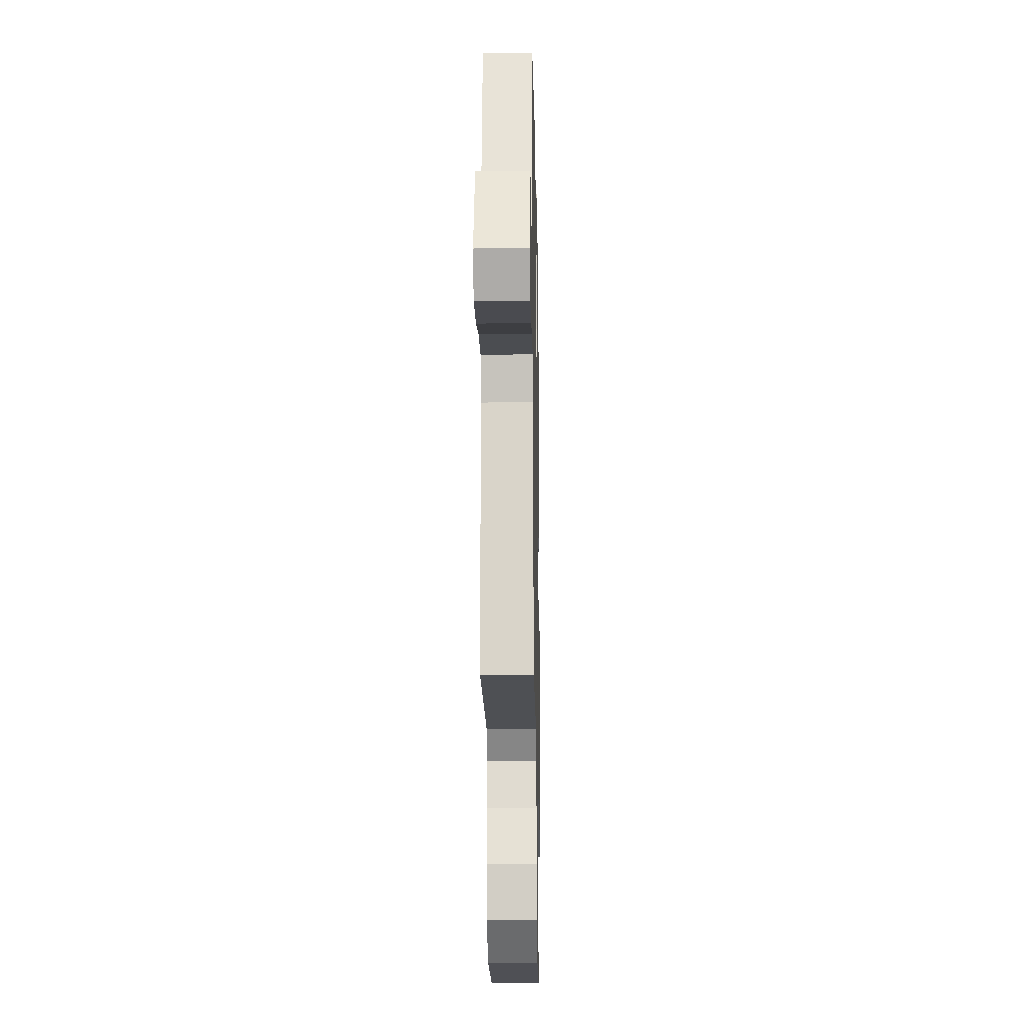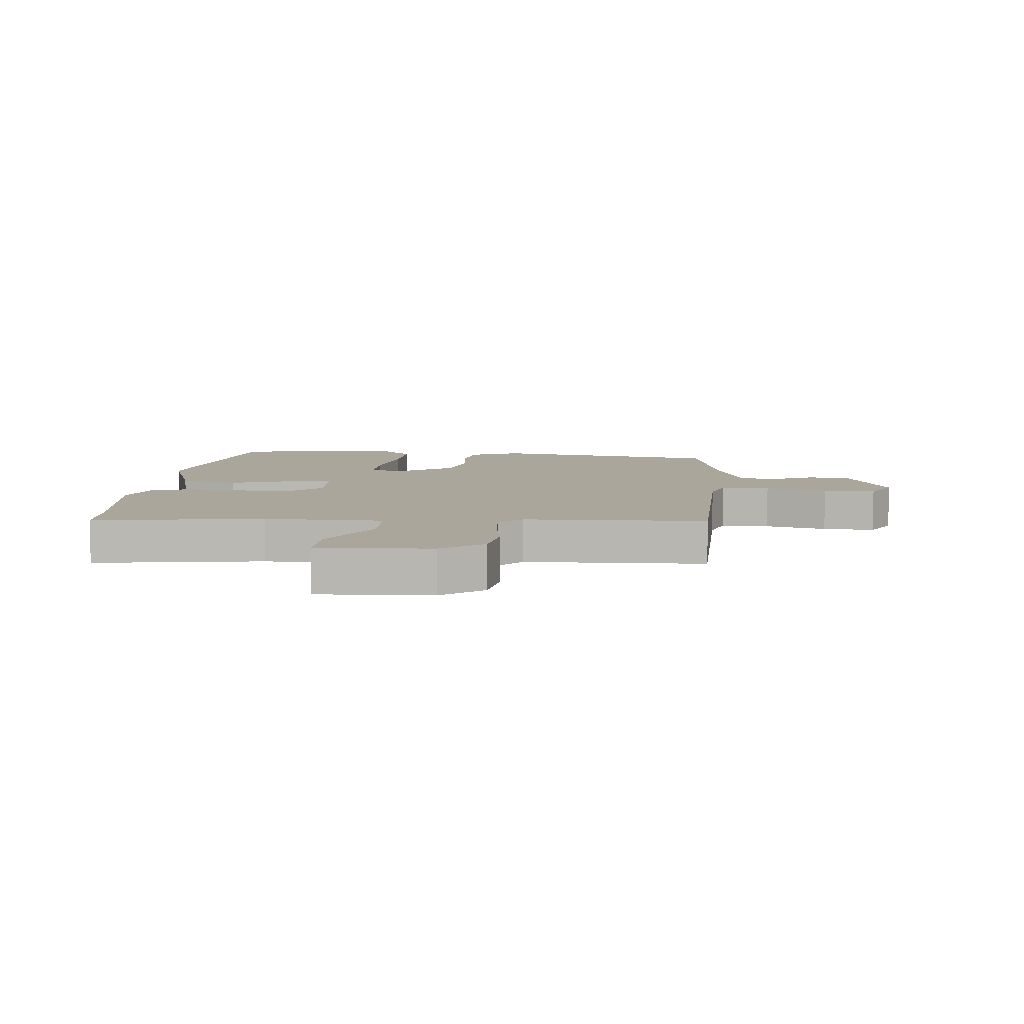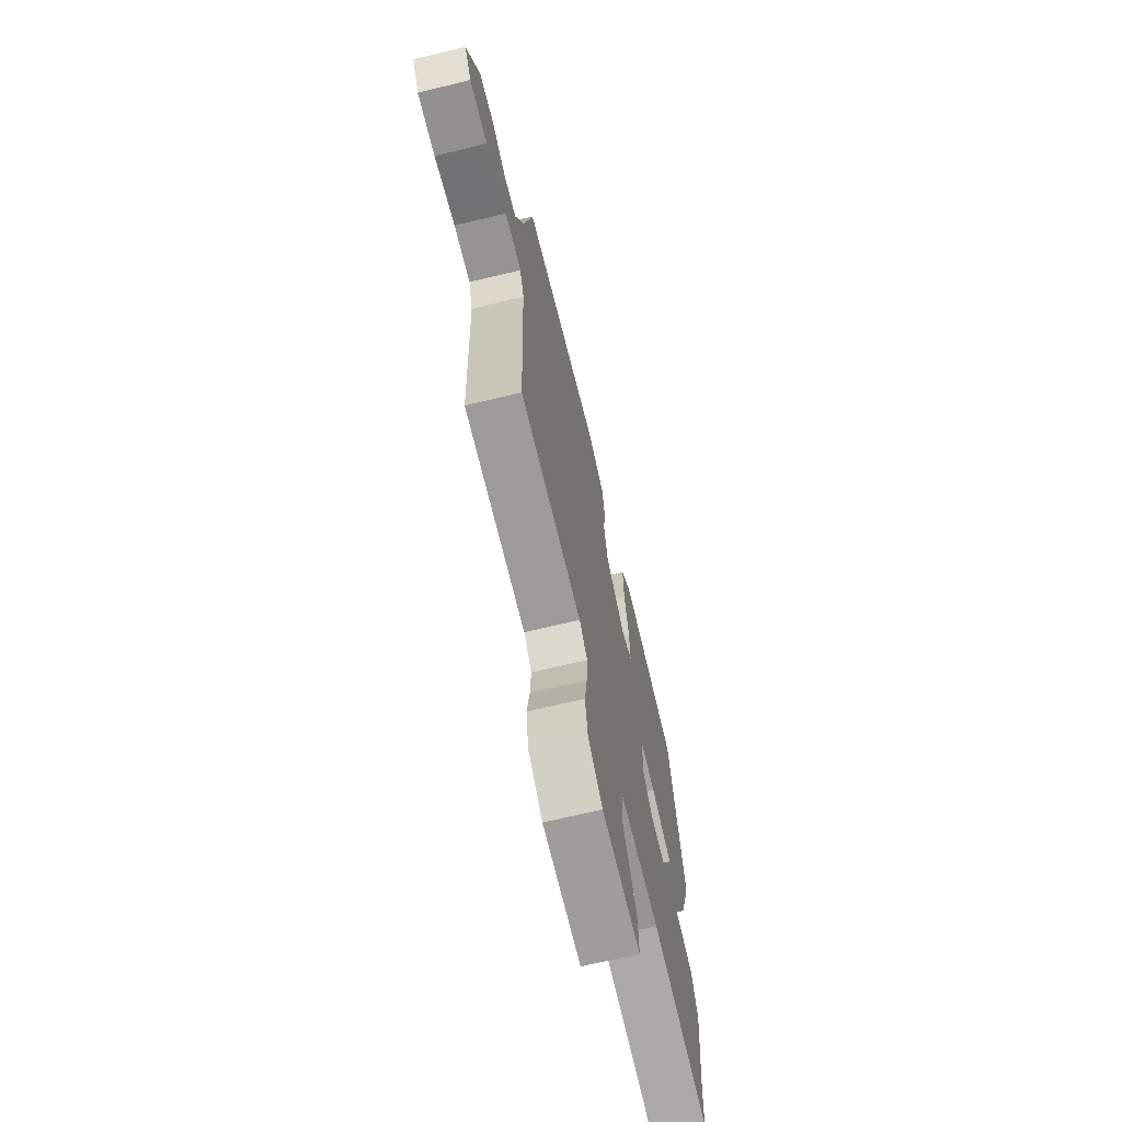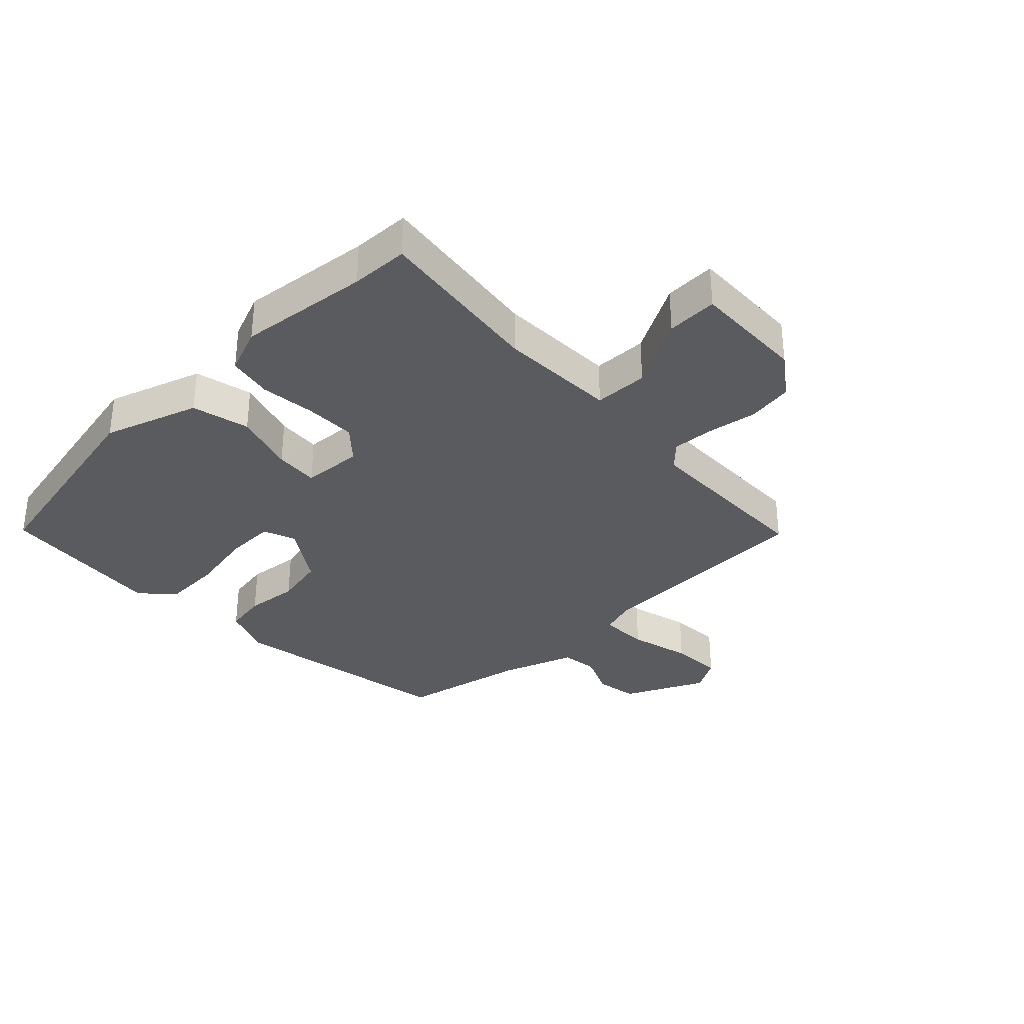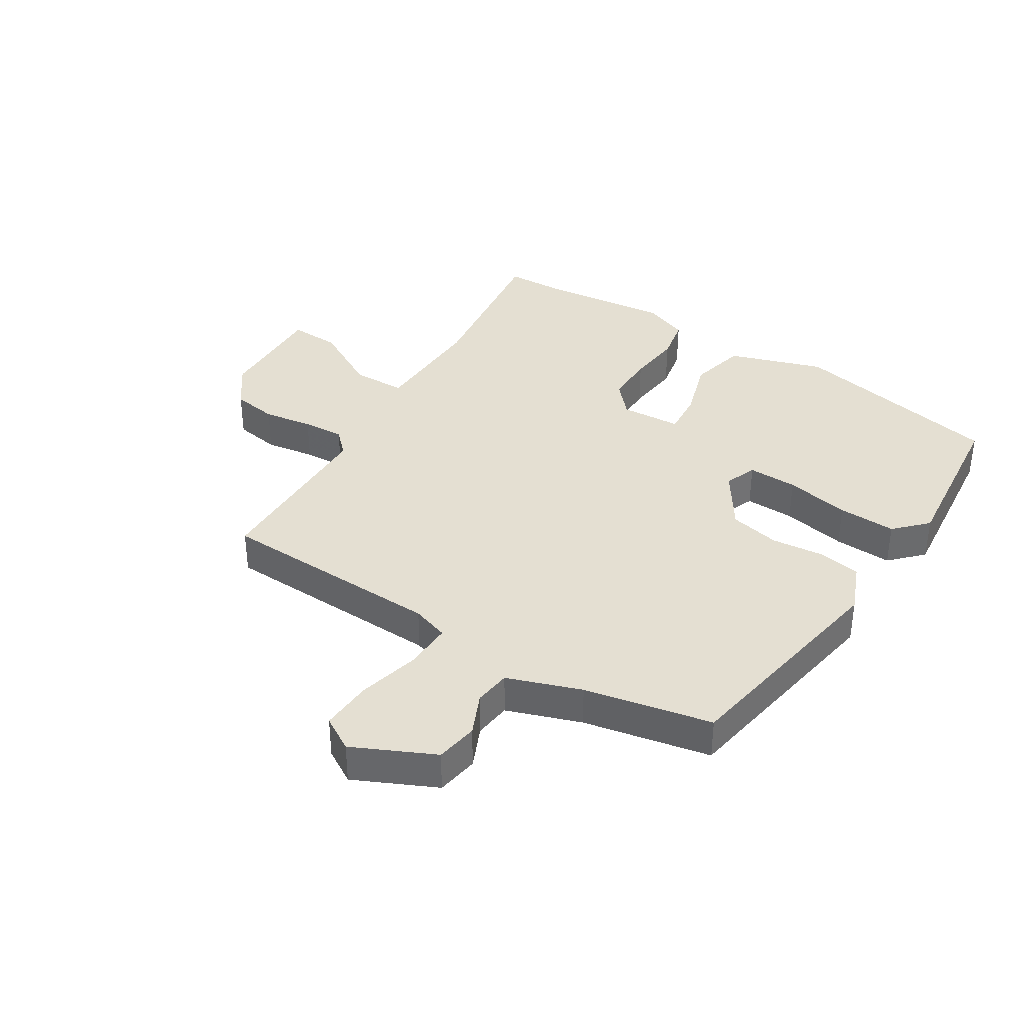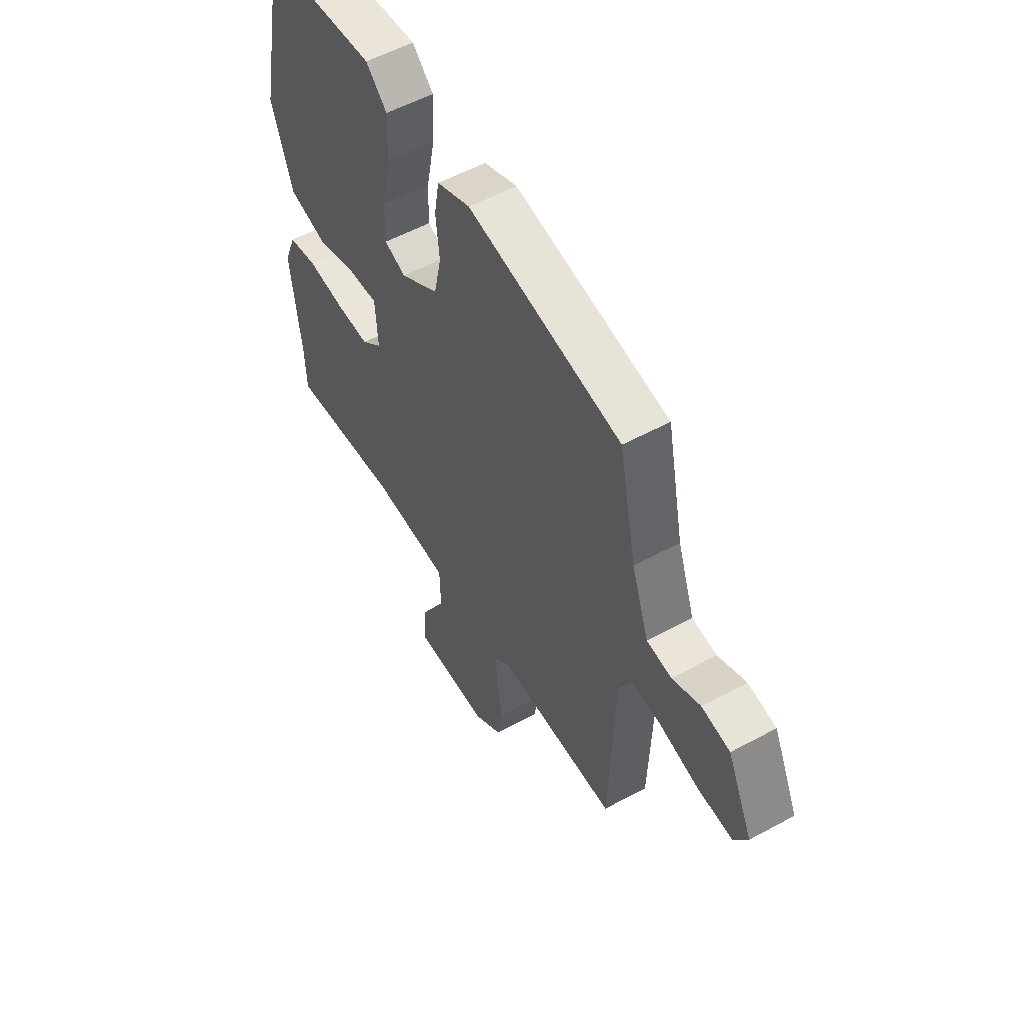
<metadata>
{"format":"obj","ext":"obj","renderer":"f3d","projection":"perspective","resolution":1024,"background":"white","views":[{"elev":-17.2,"azim":-88.9,"up":"+Z"},{"elev":7.9,"azim":-175.1,"up":"+Y"},{"elev":-68.6,"azim":-76.5,"up":"+Z"},{"elev":-33.1,"azim":134.1,"up":"+Y"},{"elev":37.0,"azim":-57.6,"up":"+Y"},{"elev":55.2,"azim":-119.8,"up":"+Z"}]}
</metadata>
<code>
v 0.45 0.07 0.502
v 0.523 0.07 0.148
v 0.471 0.07 -0.008
v 0.376 0.07 -0.03
v 0.274 0.07 0.002
v 0.202 0.07 0.008
v 0.196 0.07 -0.092
v 0.248 0.07 -0.139
v 0.332 0.07 -0.139
v 0.423 0.07 -0.13
v 0.496 0.07 -0.145
v 0.526 0.07 -0.221
v 0.502 0.07 -0.438
v 0.499 0.07 -0.533
v 0.22 0.07 -0.494
v 0.025 0.07 -0.498
v 0.023 0.07 -0.587
v 0.087 0.07 -0.703
v 0.09 0.07 -0.787
v -0.097 0.07 -0.78
v -0.167 0.07 -0.729
v -0.179 0.07 -0.653
v -0.166 0.07 -0.571
v -0.162 0.07 -0.502
v -0.2 0.07 -0.464
v -0.498 0.07 -0.457
v -0.51 0.07 -0.084
v -0.53 0.07 -0.023
v -0.61 0.07 -0.025
v -0.712 0.07 -0.05
v -0.798 0.07 -0.054
v -0.831 0.07 0.002
v -0.768 0.07 0.135
v -0.698 0.07 0.146
v -0.629 0.07 0.115
v -0.568 0.07 0.122
v -0.525 0.07 0.243
v -0.482 0.07 0.452
v -0.103 0.07 0.515
v -0.021 0.07 0.481
v -0.009 0.07 0.411
v -0.018 0.07 0.324
v 0 0.07 0.24
v 0.095 0.07 0.177
v 0.148 0.07 0.197
v 0.146 0.07 0.279
v 0.125 0.07 0.386
v 0.121 0.07 0.482
v 0.173 0.07 0.532
v 0.45 0 0.502
v 0.523 0 0.148
v 0.471 0 -0.008
v 0.376 0 -0.03
v 0.274 0 0.002
v 0.202 0 0.008
v 0.196 0 -0.092
v 0.248 0 -0.139
v 0.332 0 -0.139
v 0.423 0 -0.13
v 0.496 0 -0.145
v 0.526 0 -0.221
v 0.502 0 -0.438
v 0.499 0 -0.533
v 0.22 0 -0.494
v 0.025 0 -0.498
v 0.023 0 -0.587
v 0.087 0 -0.703
v 0.09 0 -0.787
v -0.097 0 -0.78
v -0.167 0 -0.729
v -0.179 0 -0.653
v -0.166 0 -0.571
v -0.162 0 -0.502
v -0.2 0 -0.464
v -0.498 0 -0.457
v -0.51 0 -0.084
v -0.53 0 -0.023
v -0.61 0 -0.025
v -0.712 0 -0.05
v -0.798 0 -0.054
v -0.831 0 0.002
v -0.768 0 0.135
v -0.698 0 0.146
v -0.629 0 0.115
v -0.568 0 0.122
v -0.525 0 0.243
v -0.482 0 0.452
v -0.103 0 0.515
v -0.021 0 0.481
v -0.009 0 0.411
v -0.018 0 0.324
v 0 0 0.24
v 0.095 0 0.177
v 0.148 0 0.197
v 0.146 0 0.279
v 0.125 0 0.386
v 0.121 0 0.482
v 0.173 0 0.532
f 3 4 5
f 2 3 5
f 1 2 5
f 49 1 5
f 48 49 5
f 47 48 5
f 46 47 5
f 45 46 5 6
f 44 45 6 7
f 43 44 7
f 40 41 42
f 39 40 42
f 38 39 42
f 37 38 42
f 36 37 42 43
f 33 34 35
f 32 33 35
f 31 32 35
f 30 31 35
f 29 30 35
f 28 29 35 36
f 36 43 7
f 28 36 7
f 27 28 7
f 21 22 23
f 20 21 23
f 19 20 23
f 18 19 23
f 17 18 23
f 16 17 23 24
f 13 14 15
f 13 15 16
f 12 13 16
f 11 12 16
f 10 11 16
f 9 10 16
f 16 24 25
f 9 16 25
f 8 9 25
f 25 26 27
f 8 25 27
f 7 8 27
f 54 53 52
f 54 52 51
f 54 51 50
f 54 50 98
f 54 98 97
f 54 97 96
f 54 96 95
f 55 54 95 94
f 56 55 94 93
f 56 93 92
f 91 90 89
f 91 89 88
f 91 88 87
f 91 87 86
f 92 91 86 85
f 84 83 82
f 84 82 81
f 84 81 80
f 84 80 79
f 84 79 78
f 85 84 78 77
f 56 92 85
f 56 85 77
f 56 77 76
f 72 71 70
f 72 70 69
f 72 69 68
f 72 68 67
f 72 67 66
f 73 72 66 65
f 64 63 62
f 65 64 62
f 65 62 61
f 65 61 60
f 65 60 59
f 65 59 58
f 74 73 65
f 74 65 58
f 74 58 57
f 76 75 74
f 76 74 57
f 76 57 56
f 1 50 51 2
f 2 51 52 3
f 3 52 53 4
f 4 53 54 5
f 5 54 55 6
f 6 55 56 7
f 7 56 57 8
f 8 57 58 9
f 9 58 59 10
f 10 59 60 11
f 11 60 61 12
f 12 61 62 13
f 13 62 63 14
f 14 63 64 15
f 15 64 65 16
f 16 65 66 17
f 17 66 67 18
f 18 67 68 19
f 19 68 69 20
f 20 69 70 21
f 21 70 71 22
f 22 71 72 23
f 23 72 73 24
f 24 73 74 25
f 25 74 75 26
f 26 75 76 27
f 27 76 77 28
f 28 77 78 29
f 29 78 79 30
f 30 79 80 31
f 31 80 81 32
f 32 81 82 33
f 33 82 83 34
f 34 83 84 35
f 35 84 85 36
f 36 85 86 37
f 37 86 87 38
f 38 87 88 39
f 39 88 89 40
f 40 89 90 41
f 41 90 91 42
f 42 91 92 43
f 43 92 93 44
f 44 93 94 45
f 45 94 95 46
f 46 95 96 47
f 47 96 97 48
f 48 97 98 49
f 49 98 50 1

</code>
